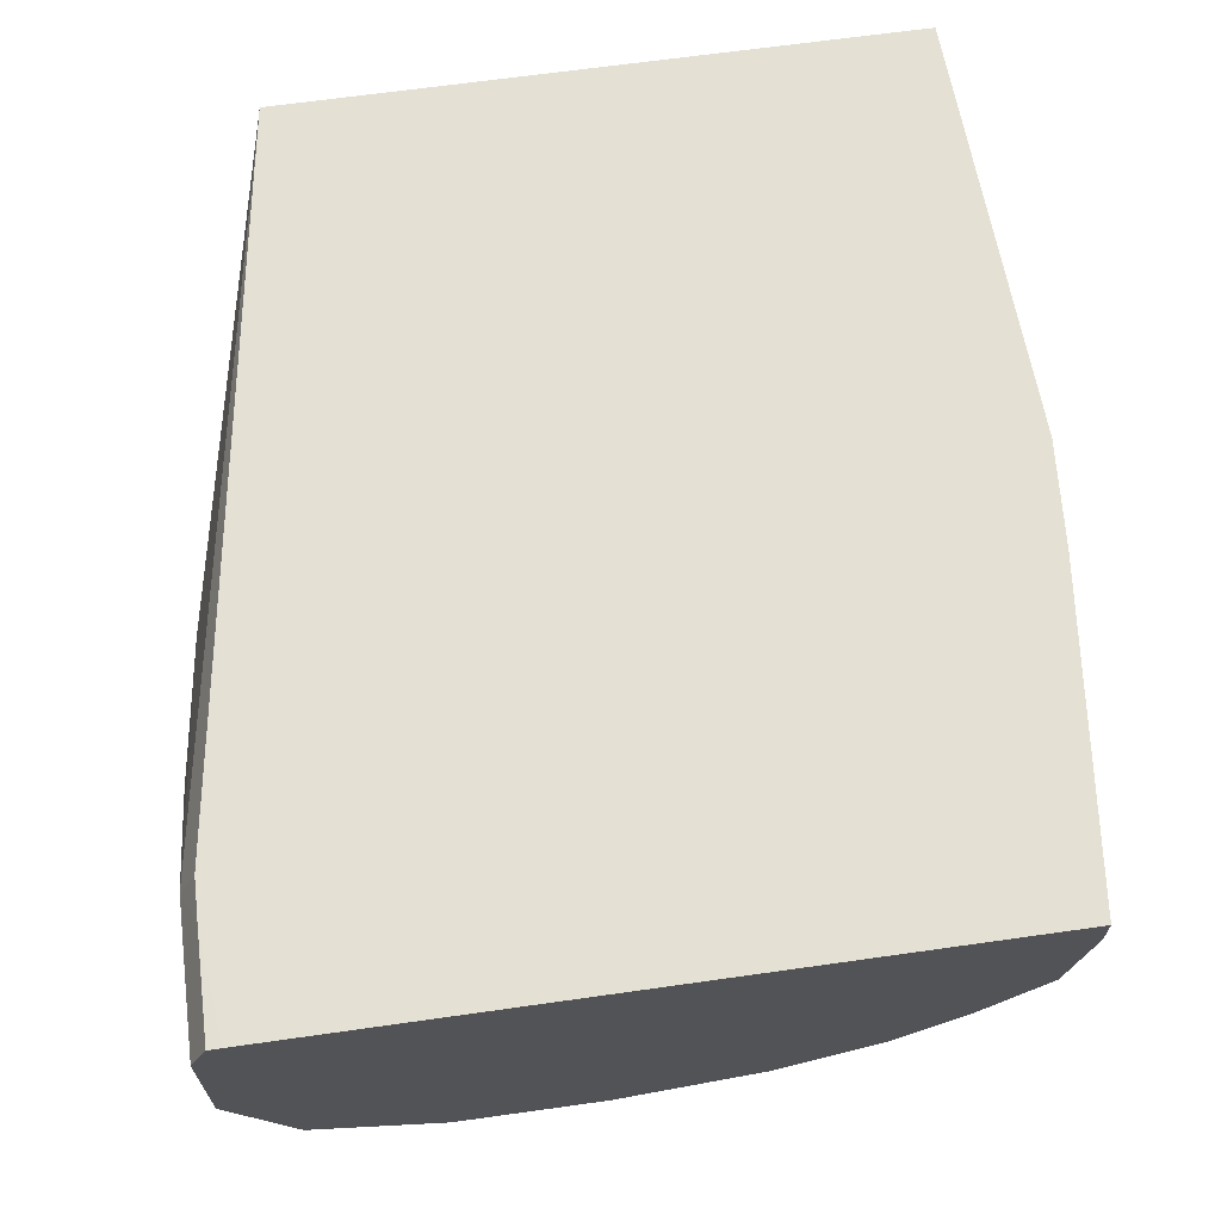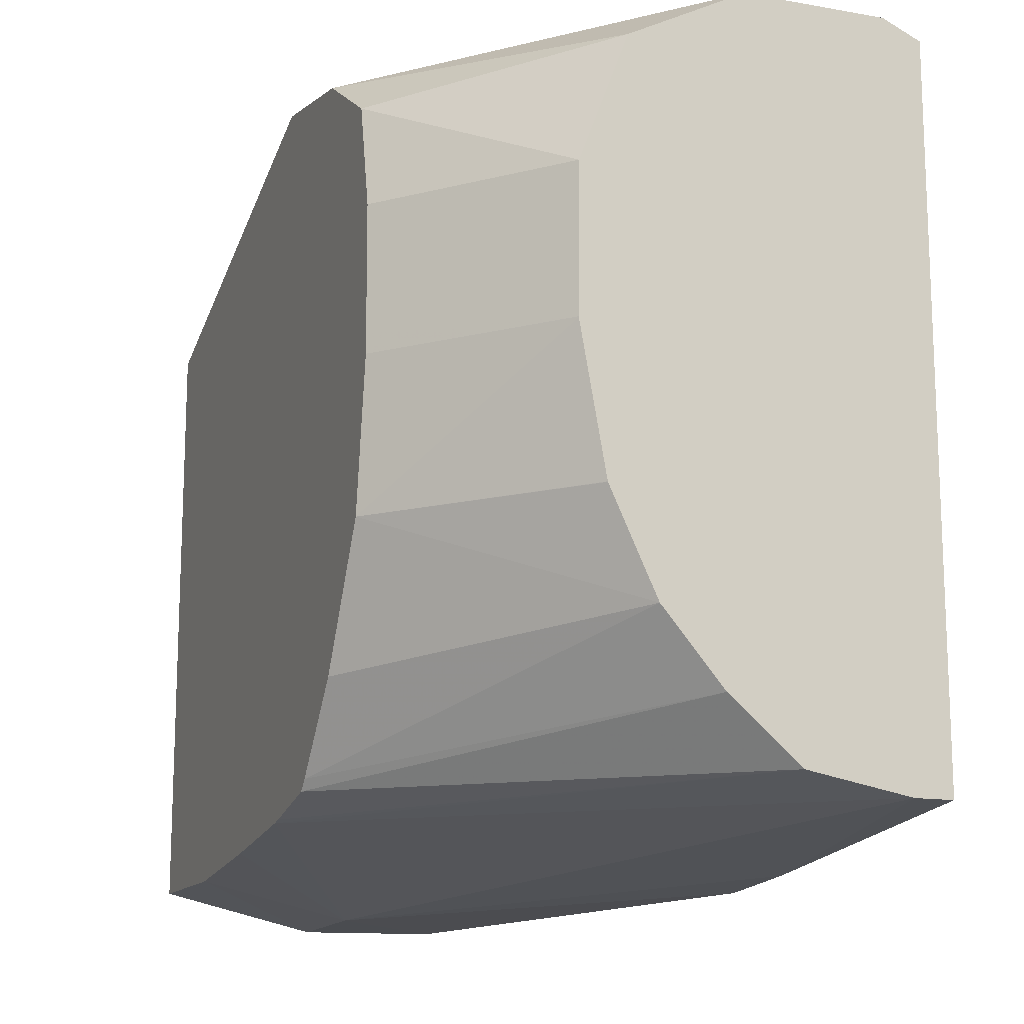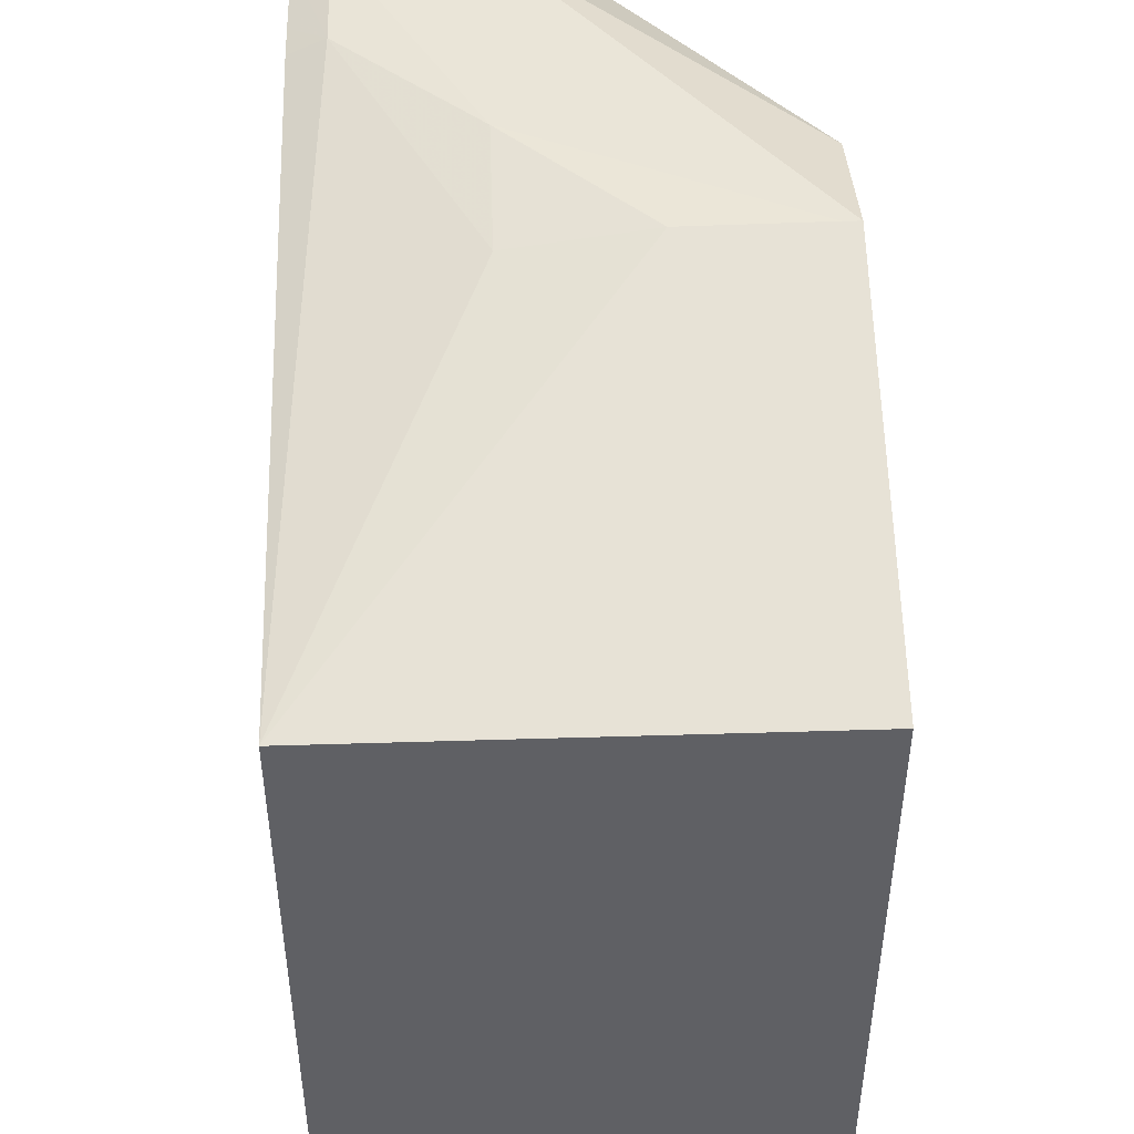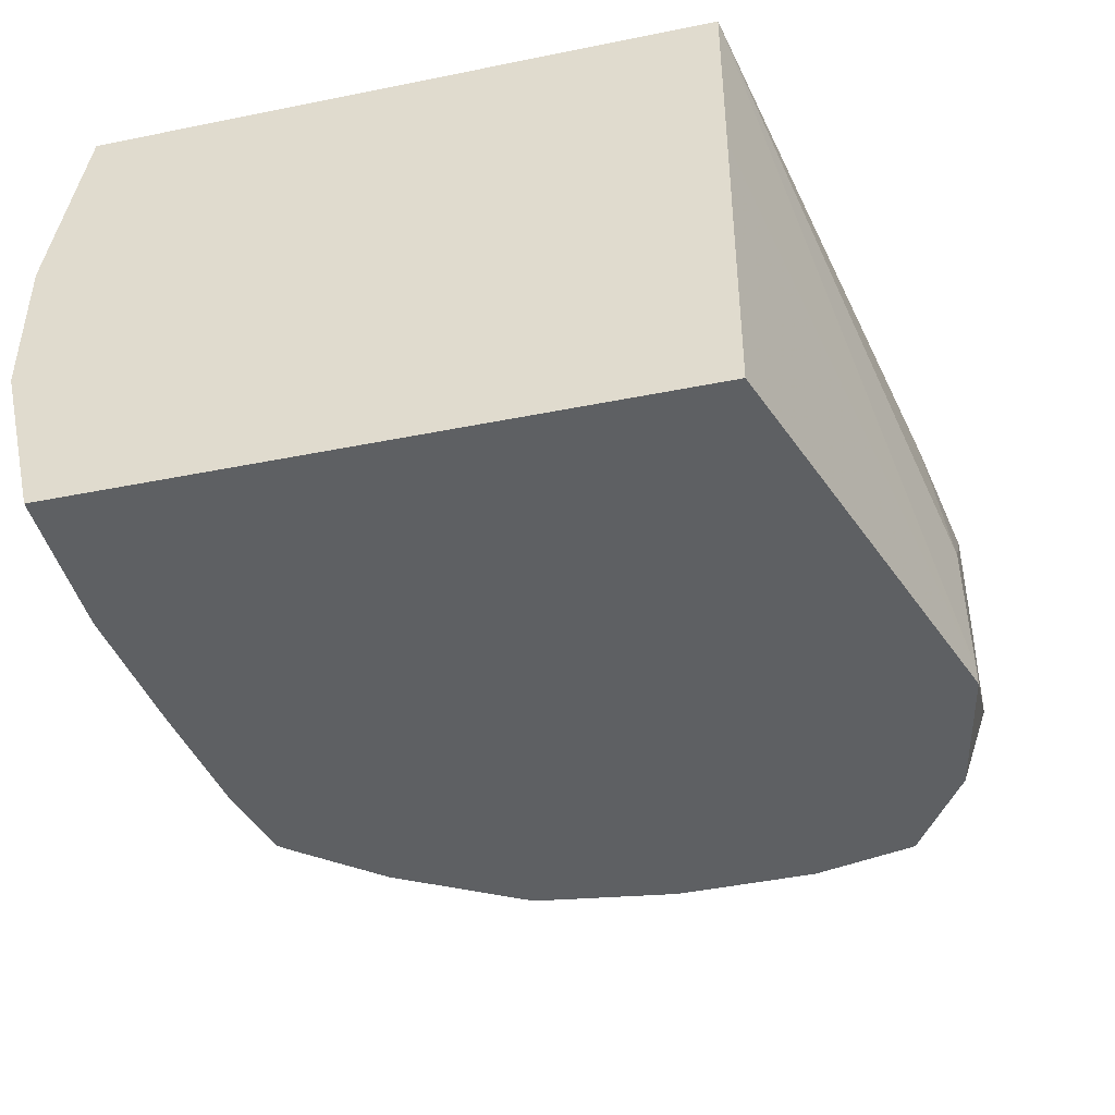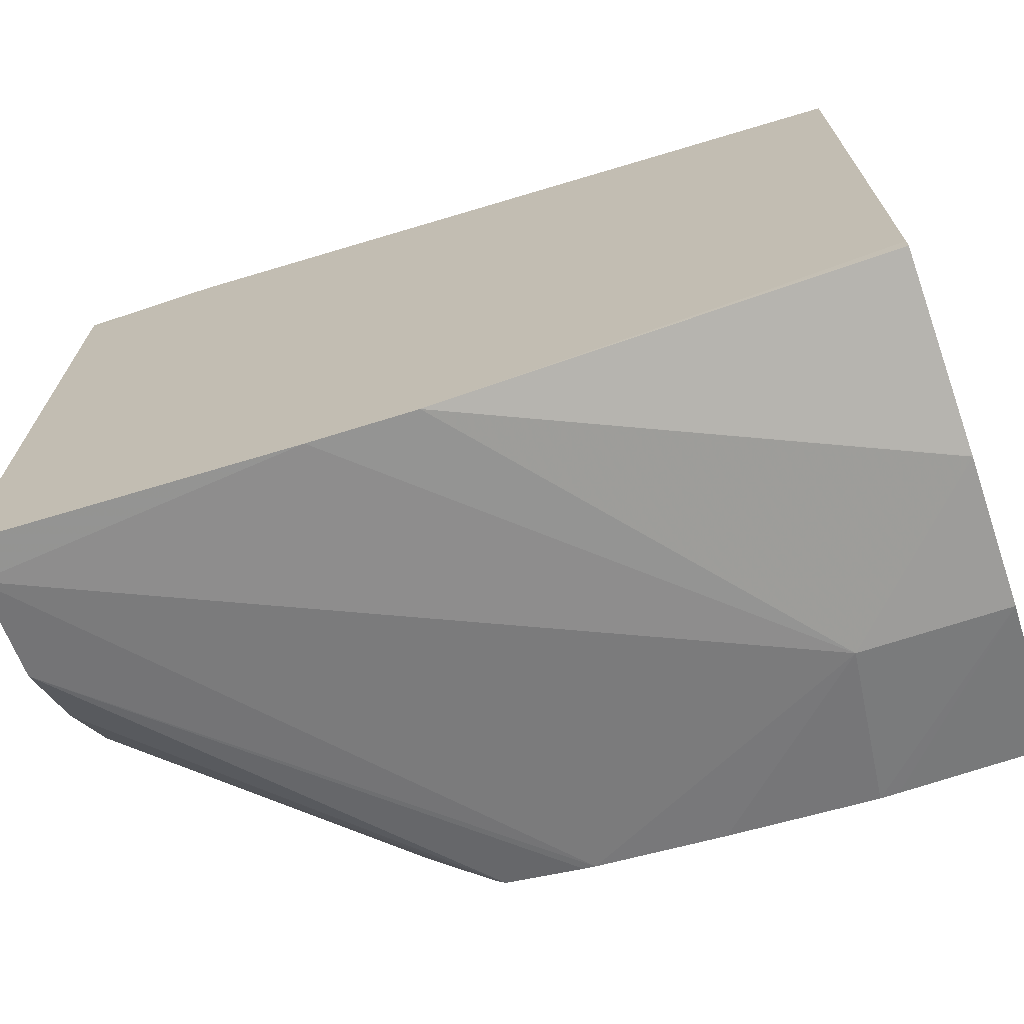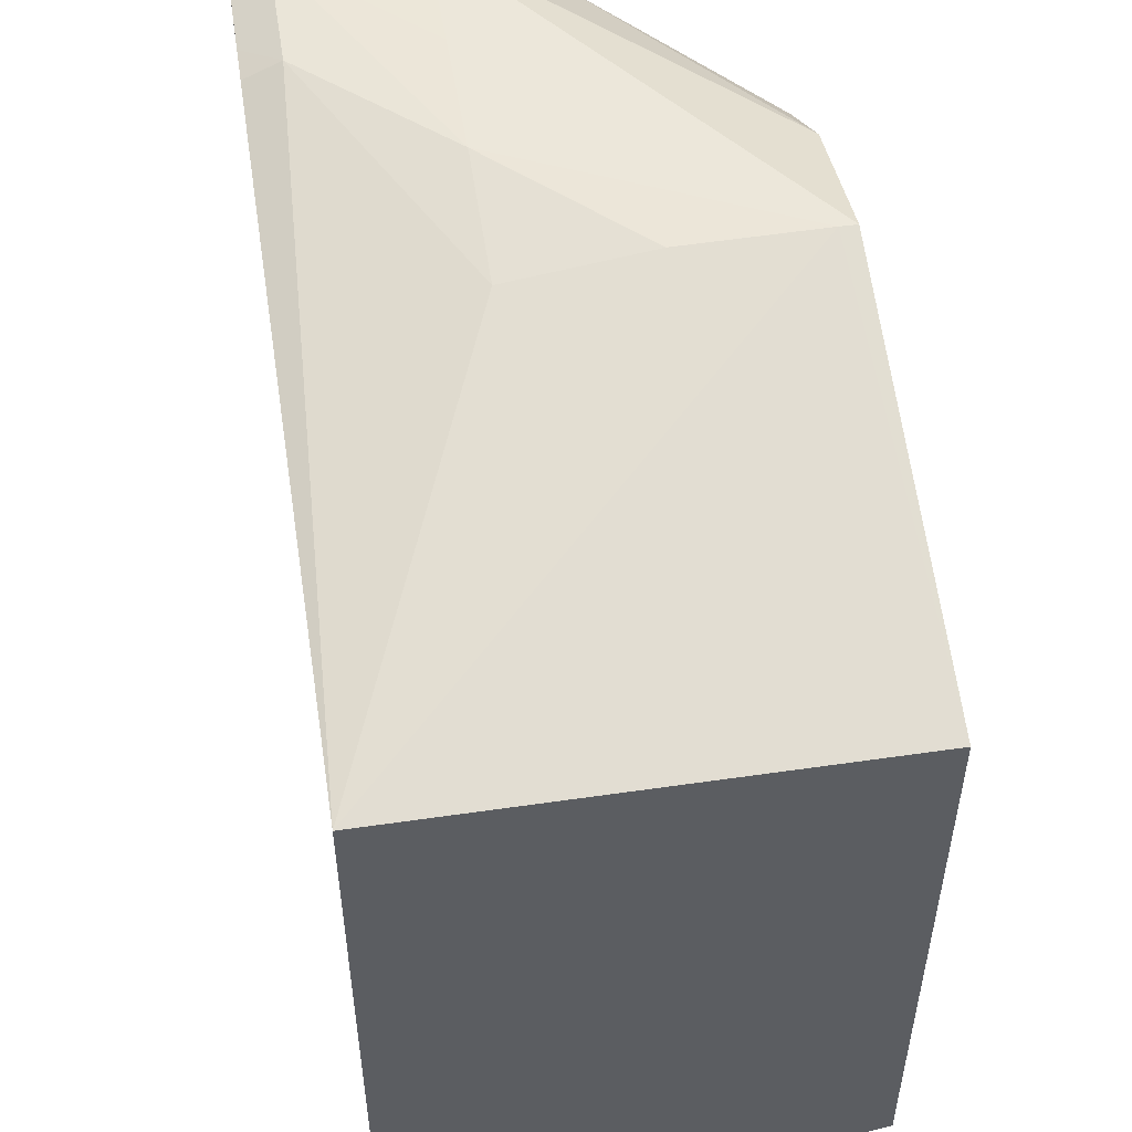
<metadata>
{"format":"obj","ext":"obj","renderer":"f3d","projection":"perspective","resolution":1024,"background":"white","views":[{"elev":66.1,"azim":81.9,"up":"+Y"},{"elev":-14.2,"azim":68.8,"up":"+Z"},{"elev":45.7,"azim":-92.0,"up":"+Z"},{"elev":-42.5,"azim":-76.4,"up":"+Y"},{"elev":-70.0,"azim":-161.4,"up":"+Z"},{"elev":51.0,"azim":-99.0,"up":"+Z"}]}
</metadata>
<code>
v -0.004747 0.0009775 -0.01626
v -0.004747 0.001793 -0.01625
v -0.003931 0.0009775 -0.01624
v -0.003832 5.725e-05 -0.01604
v -0.003931 5.725e-05 -0.01604
v -0.004747 5.725e-05 -0.01604
v -0.004747 0.001798 -0.01625
v -0.002289 0.002841 -0.01615
v -0.001691 0.002841 -0.01611
v 0.0001688 0.002619 -0.0159
v -0.002289 5.725e-05 -0.01586
v -0.003011 5.725e-05 -0.01596
v -0.004747 5.725e-05 -0.0125
v -0.004747 0.002839 -0.01605
v -0.002511 0.002841 -0.01614
v 0.0001688 0.002841 -0.0159
v 0.0001688 0.002014 -0.01579
v -0.002223 5.725e-05 -0.01585
v -0.004747 0.001798 -0.0125
v -0.002289 5.725e-05 -0.0117
v -0.002289 0.0001564 -0.0117
v -0.004747 0.002841 -0.01597
v -0.003931 0.002841 -0.01605
v 0.0001688 0.002841 -0.0119
v 0.0001688 0.001606 -0.01544
v -0.001785 5.725e-05 -0.01575
v -0.004747 0.002841 -0.0125
v -0.001469 5.725e-05 -0.01187
v 0.0001688 0.001798 -0.01173
v -0.0006478 0.001798 -0.01172
v -0.001469 0.001798 -0.01171
v -0.002289 0.0009775 -0.01171
v 0.0001688 0.00284 -0.01183
v -0.0004154 0.002841 -0.01184
v 0.0001688 0.001258 -0.01503
v -0.001727 5.725e-05 -0.01569
v -0.002289 0.001798 -0.01183
v -0.0006478 0.002619 -0.01174
v -0.0006478 0.002841 -0.01184
v -0.0009183 5.725e-05 -0.01221
v 0.0001688 0.001129 -0.01208
v 0.0001688 0.001794 -0.01173
v 0.0001688 0.002615 -0.01173
v 0.0001688 0.002619 -0.01173
v 0.0001688 0.0009925 -0.01445
v -0.0008995 5.725e-05 -0.01446
v -0.00133 5.725e-05 -0.01521
v -0.0007836 5.725e-05 -0.01281
v 0.0001688 0.0008538 -0.01281
v 0.0001688 0.0009916 -0.01445
v 0.0001688 0.0008464 -0.01363
v -0.0007725 5.725e-05 -0.01363
v -0.000773 5.725e-05 -0.01352
v 0.0001688 0.0008459 -0.01363
f 1 2 3
f 1 3 4
f 1 4 5
f 1 5 6
f 1 6 13
f 1 13 19
f 1 19 27
f 1 27 22
f 1 22 14
f 1 14 7
f 1 7 2
f 2 7 8
f 2 8 3
f 3 8 9
f 3 9 10
f 3 10 11
f 3 11 12
f 3 12 4
f 4 12 11
f 4 11 18
f 4 18 26
f 4 26 36
f 4 36 47
f 4 47 46
f 4 46 52
f 4 52 53
f 4 53 48
f 4 48 40
f 4 40 28
f 4 28 20
f 4 20 13
f 4 13 6
f 4 6 5
f 7 14 8
f 8 14 15
f 8 15 23
f 8 23 22
f 8 22 27
f 8 27 39
f 8 39 34
f 8 34 24
f 8 24 16
f 8 16 9
f 9 16 10
f 10 16 24
f 10 24 33
f 10 33 44
f 10 44 43
f 10 43 29
f 10 29 42
f 10 42 41
f 10 41 49
f 10 49 54
f 10 54 51
f 10 51 50
f 10 50 45
f 10 45 35
f 10 35 25
f 10 25 17
f 10 17 11
f 11 17 18
f 13 20 21
f 13 21 19
f 14 22 23
f 14 23 15
f 17 25 26
f 17 26 18
f 19 21 27
f 20 28 29
f 20 29 30
f 20 30 21
f 21 30 31
f 21 31 32
f 21 32 27
f 24 34 33
f 25 35 36
f 25 36 26
f 27 32 37
f 27 37 38
f 27 38 39
f 28 40 41
f 28 41 42
f 28 42 29
f 29 43 30
f 30 43 44
f 30 44 31
f 31 44 38
f 31 38 37
f 31 37 32
f 33 34 38
f 33 38 44
f 34 39 38
f 35 45 46
f 35 46 47
f 35 47 36
f 40 48 49
f 40 49 41
f 45 50 46
f 46 50 51
f 46 51 52
f 48 53 49
f 49 53 54
f 51 54 52
f 52 54 53

</code>
